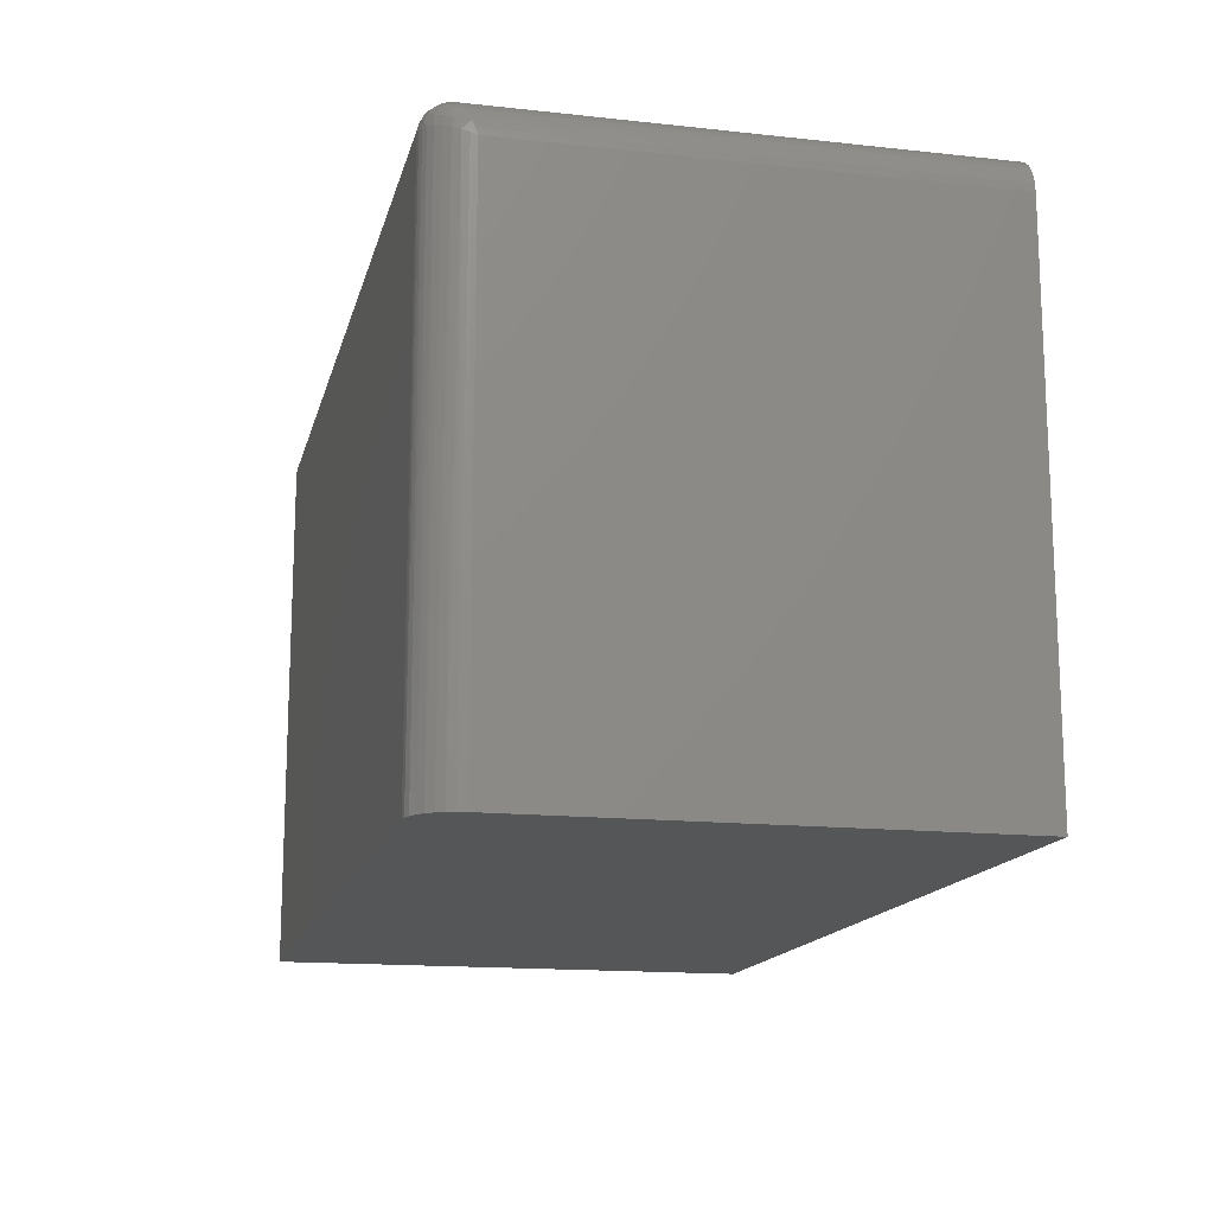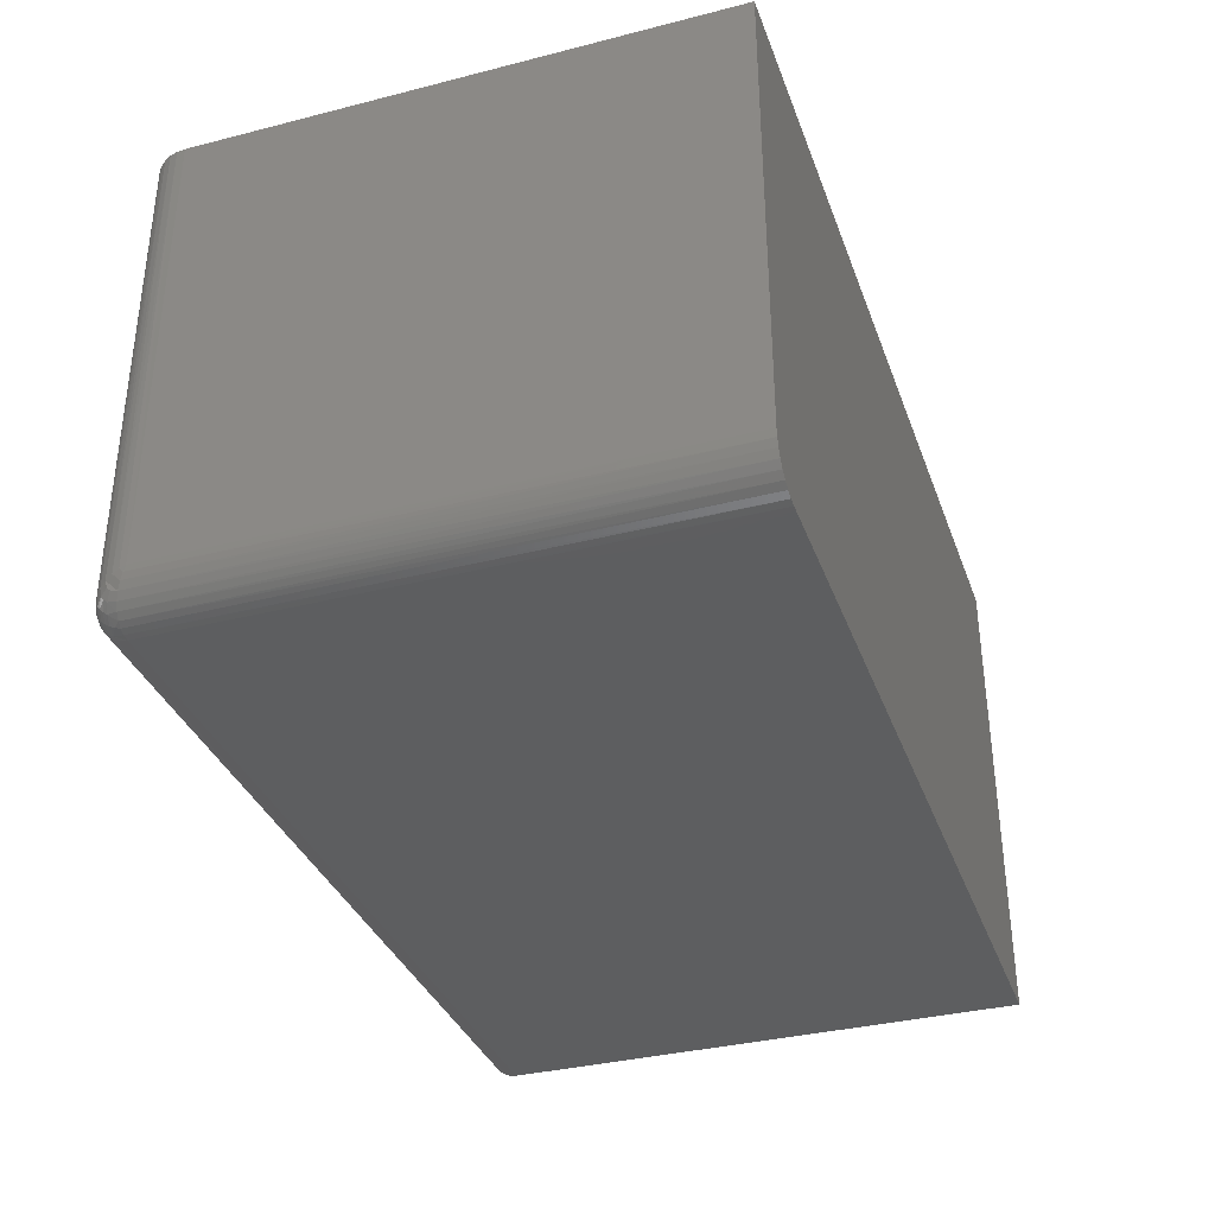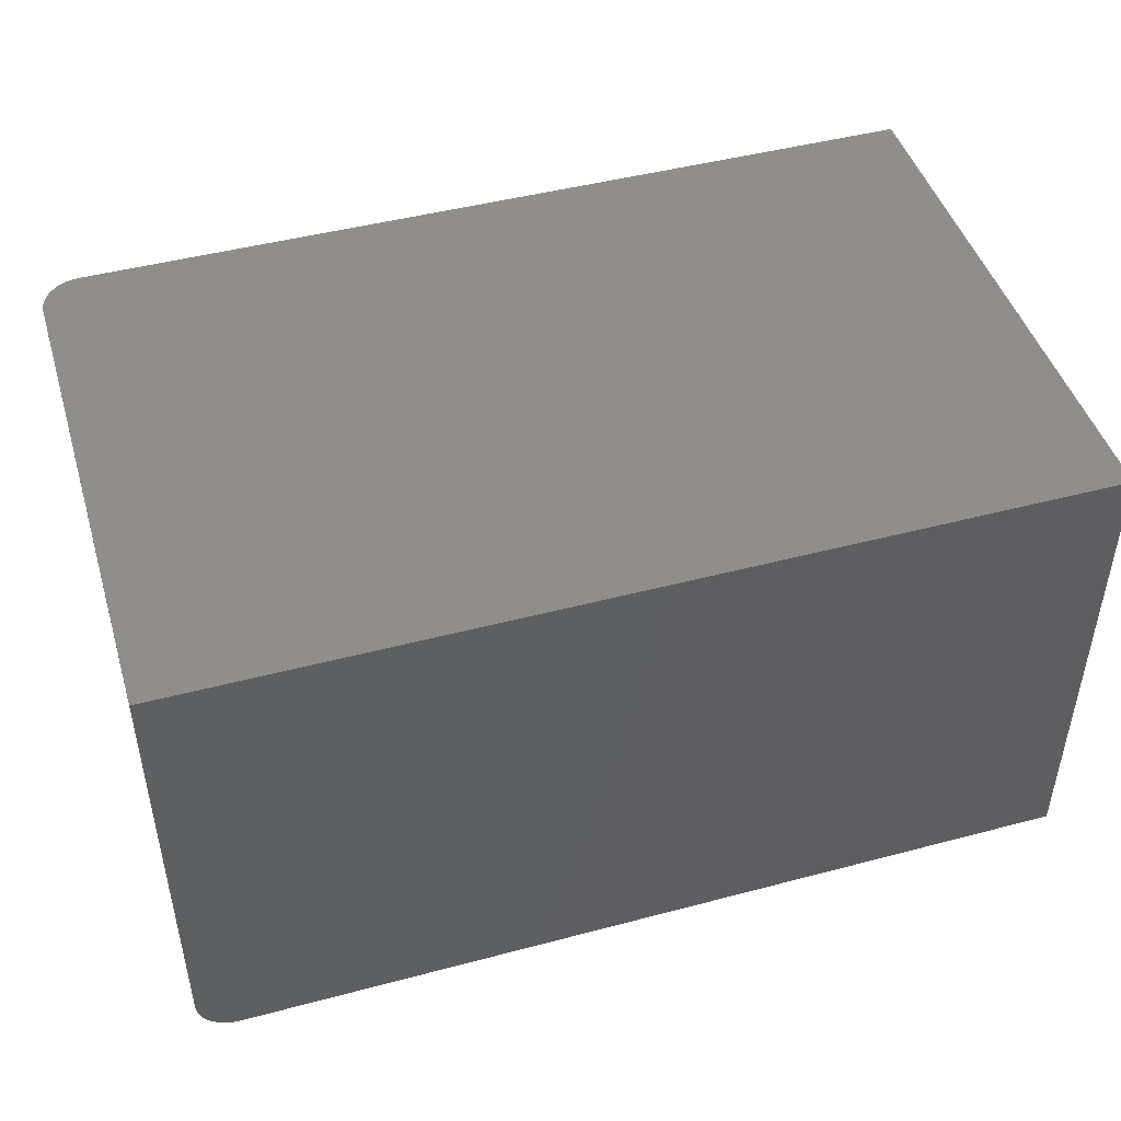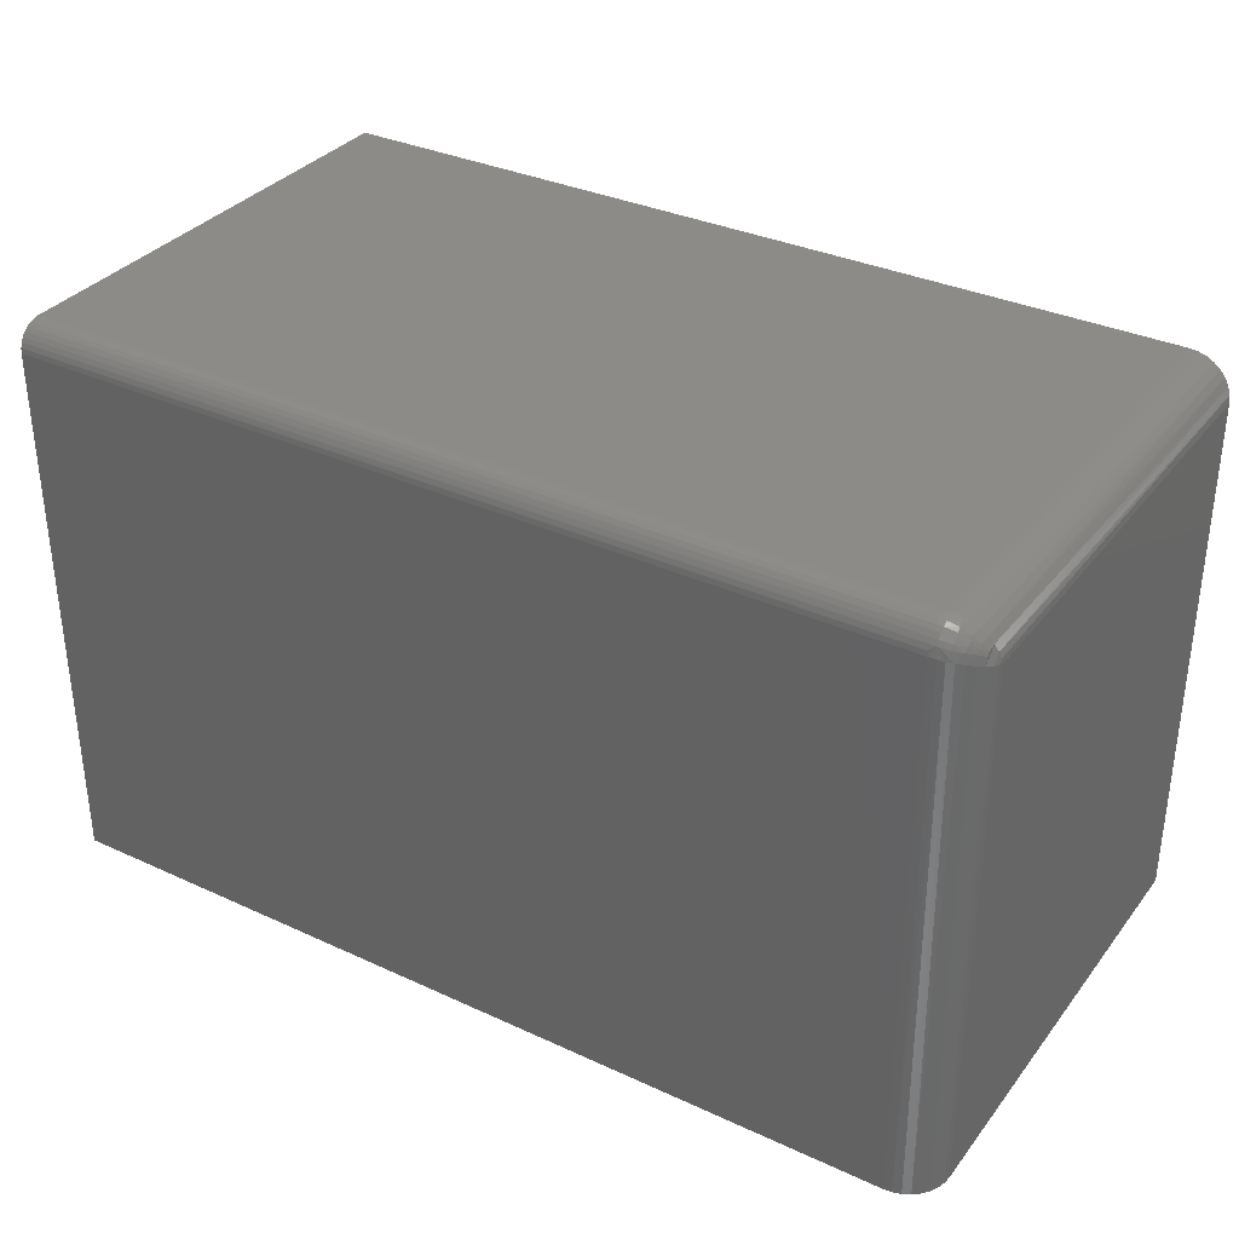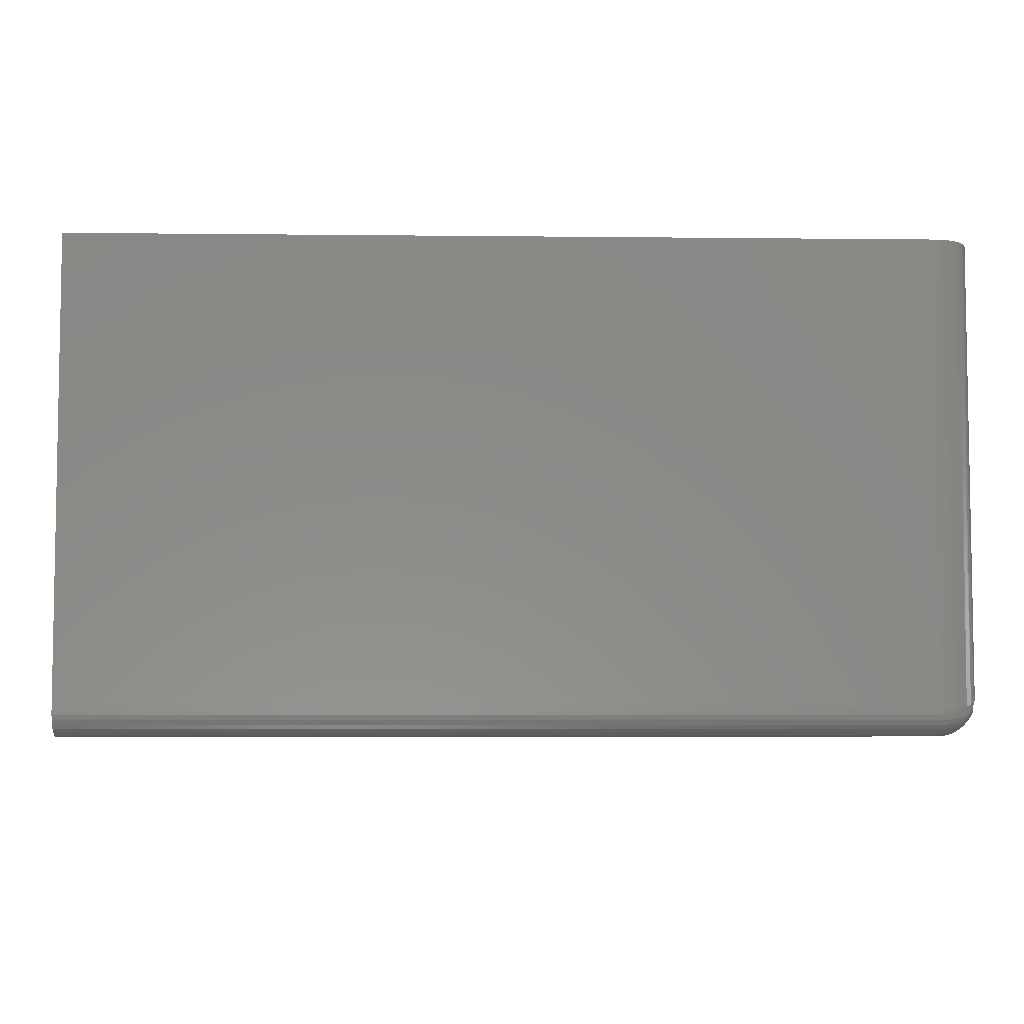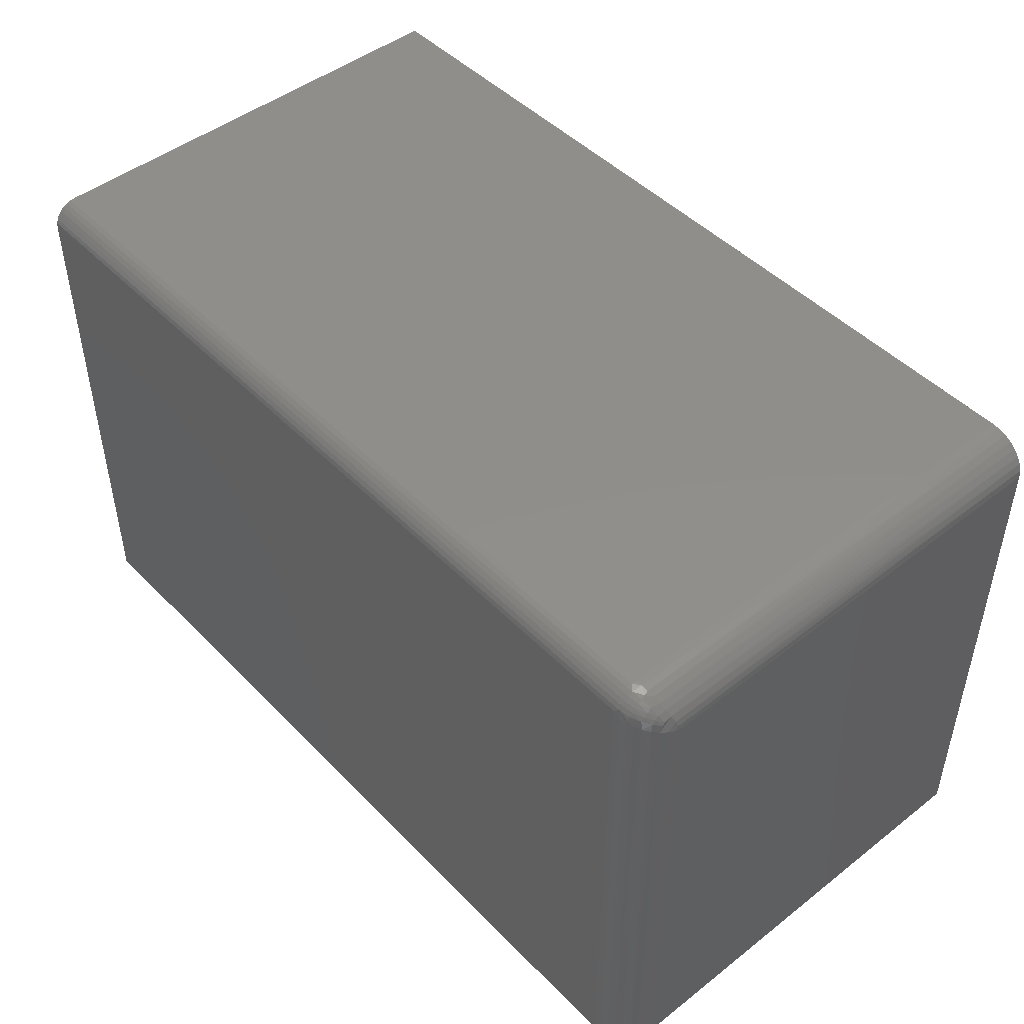
<metadata>
{"format":"stl","ext":"stl","renderer":"f3d","projection":"perspective","resolution":1024,"background":"white","views":[{"elev":-15.1,"azim":-103.1,"up":"+Y"},{"elev":-35.0,"azim":-71.3,"up":"+Z"},{"elev":46.3,"azim":-16.8,"up":"+Z"},{"elev":33.9,"azim":-148.0,"up":"+Y"},{"elev":-5.7,"azim":178.1,"up":"+Z"},{"elev":47.2,"azim":-131.3,"up":"+Y"}]}
</metadata>
<code>
# stl→obj: 78 verts, 152 faces
v 0.6875 0.393 0
v -0.625 0.393 0
v 0.6875 0.4006 0.0007506
v -0.625 0.4006 0.0007506
v 0.6875 0.408 0.002973
v -0.625 0.408 0.002973
v 0.6875 0.4147 0.006583
v -0.625 0.4147 0.006583
v 0.6875 0.4206 0.01144
v -0.625 0.4206 0.01144
v 0.6875 0.4255 0.01736
v -0.625 0.4255 0.01736
v 0.6875 0.4291 0.02411
v -0.625 0.4291 0.02411
v 0.6875 0.4313 0.03144
v -0.625 0.4313 0.03144
v 0.6875 0.4321 0.03906
v -0.625 0.4321 0.03906
v -0.625 -0.4219 0
v 0.6875 -0.4219 0
v -0.6875 0.3696 0.75
v -0.6875 0.3696 0.0625
v -0.6875 -0.4219 0.75
v -0.6875 -0.4219 0.0625
v 0.6875 0.4321 0.75
v -0.625 0.4321 0.75
v -0.6372 0.4309 0.75
v -0.6489 0.4273 0.75
v -0.6597 0.4215 0.75
v -0.6692 0.4138 0.75
v -0.677 0.4043 0.75
v -0.6827 0.3935 0.75
v -0.6863 0.3818 0.75
v 0.6875 -0.4219 0.75
v -0.6863 -0.4219 0.05031
v -0.6827 -0.4219 0.03858
v -0.677 -0.4219 0.02778
v -0.6692 -0.4219 0.01831
v -0.6597 -0.4219 0.01053
v -0.6489 -0.4219 0.004758
v -0.6372 -0.4219 0.001201
v -0.6868 0.373 0.0534
v -0.6453 0.3917 0.003371
v -0.6547 0.3902 0.007487
v -0.6646 0.3877 0.01414
v -0.6731 0.3846 0.02254
v -0.6798 0.3809 0.03242
v -0.6845 0.3767 0.0434
v -0.6353 0.3927 0.000849
v -0.6868 0.3787 0.05909
v -0.6845 0.3887 0.05534
v -0.6798 0.3997 0.05122
v -0.6731 0.4095 0.04752
v -0.6646 0.4179 0.04436
v -0.6547 0.4246 0.04187
v -0.6453 0.4287 0.04033
v -0.6353 0.4312 0.03938
v -0.6332 0.4076 0.003467
v -0.6798 0.3919 0.03572
v -0.6798 0.3964 0.04014
v -0.6723 0.3976 0.02471
v -0.6618 0.4021 0.01486
v -0.6723 0.4074 0.03448
v -0.6471 0.3985 0.004701
v -0.6471 0.4274 0.03356
v -0.6485 0.4249 0.02701
v -0.6618 0.4172 0.02999
v -0.6332 0.4286 0.02445
v -0.6728 0.4027 0.02933
v -0.6627 0.4129 0.02427
v -0.6627 0.4078 0.01917
v -0.6493 0.4212 0.02092
v -0.6496 0.4166 0.01547
v -0.6493 0.4112 0.01085
v -0.6485 0.4051 0.007222
v -0.6335 0.4143 0.007083
v -0.6336 0.4202 0.01191
v -0.6335 0.425 0.01778
f 1 2 3
f 3 2 4
f 3 4 5
f 5 4 6
f 5 6 7
f 7 6 8
f 7 8 9
f 9 8 10
f 9 10 11
f 11 10 12
f 11 12 13
f 13 12 14
f 13 14 15
f 15 14 16
f 15 16 17
f 17 16 18
f 19 2 20
f 20 2 1
f 21 22 23
f 23 22 24
f 25 17 26
f 26 17 18
f 25 26 27
f 25 27 28
f 25 28 29
f 25 29 30
f 25 30 31
f 25 31 32
f 25 32 33
f 25 33 21
f 25 21 23
f 25 23 34
f 24 35 23
f 19 20 34
f 19 34 23
f 19 23 35
f 19 35 36
f 19 36 37
f 19 37 38
f 19 38 39
f 19 39 40
f 19 40 41
f 24 42 35
f 24 22 42
f 41 40 43
f 44 43 40
f 40 39 44
f 45 44 39
f 39 38 45
f 45 38 46
f 46 38 37
f 46 37 47
f 47 37 36
f 47 36 48
f 48 36 35
f 48 35 42
f 2 19 49
f 49 19 41
f 49 41 43
f 22 33 50
f 22 21 33
f 51 50 33
f 33 32 51
f 52 51 32
f 32 31 52
f 53 52 31
f 31 30 53
f 54 53 30
f 30 29 54
f 54 29 55
f 55 29 28
f 55 28 56
f 56 28 27
f 26 18 27
f 27 18 57
f 27 57 56
f 49 58 2
f 58 4 2
f 50 51 48
f 42 50 48
f 50 42 22
f 52 59 47
f 47 51 52
f 48 51 47
f 60 59 52
f 59 61 46
f 47 59 46
f 52 53 60
f 61 62 45
f 46 61 45
f 53 54 63
f 62 64 44
f 45 62 44
f 55 65 66
f 67 55 66
f 67 54 55
f 16 57 18
f 57 16 68
f 65 57 68
f 66 65 68
f 14 68 16
f 53 63 60
f 60 63 69
f 69 59 60
f 61 59 69
f 54 67 63
f 63 67 70
f 70 69 63
f 69 70 71
f 71 61 69
f 62 61 71
f 55 56 65
f 67 66 72
f 72 70 67
f 70 72 73
f 73 71 70
f 74 71 73
f 62 71 74
f 75 62 74
f 62 75 64
f 43 44 64
f 56 57 65
f 43 64 58
f 49 43 58
f 4 58 6
f 6 58 76
f 6 76 8
f 8 76 77
f 8 77 10
f 10 77 78
f 10 78 12
f 12 78 68
f 12 68 14
f 64 75 58
f 58 75 74
f 58 74 76
f 76 74 73
f 76 73 77
f 77 73 72
f 77 72 78
f 78 72 66
f 78 66 68
f 17 13 15
f 25 34 20
f 25 20 1
f 25 1 3
f 25 3 5
f 25 5 7
f 25 7 9
f 25 9 11
f 25 11 13
f 25 13 17

</code>
